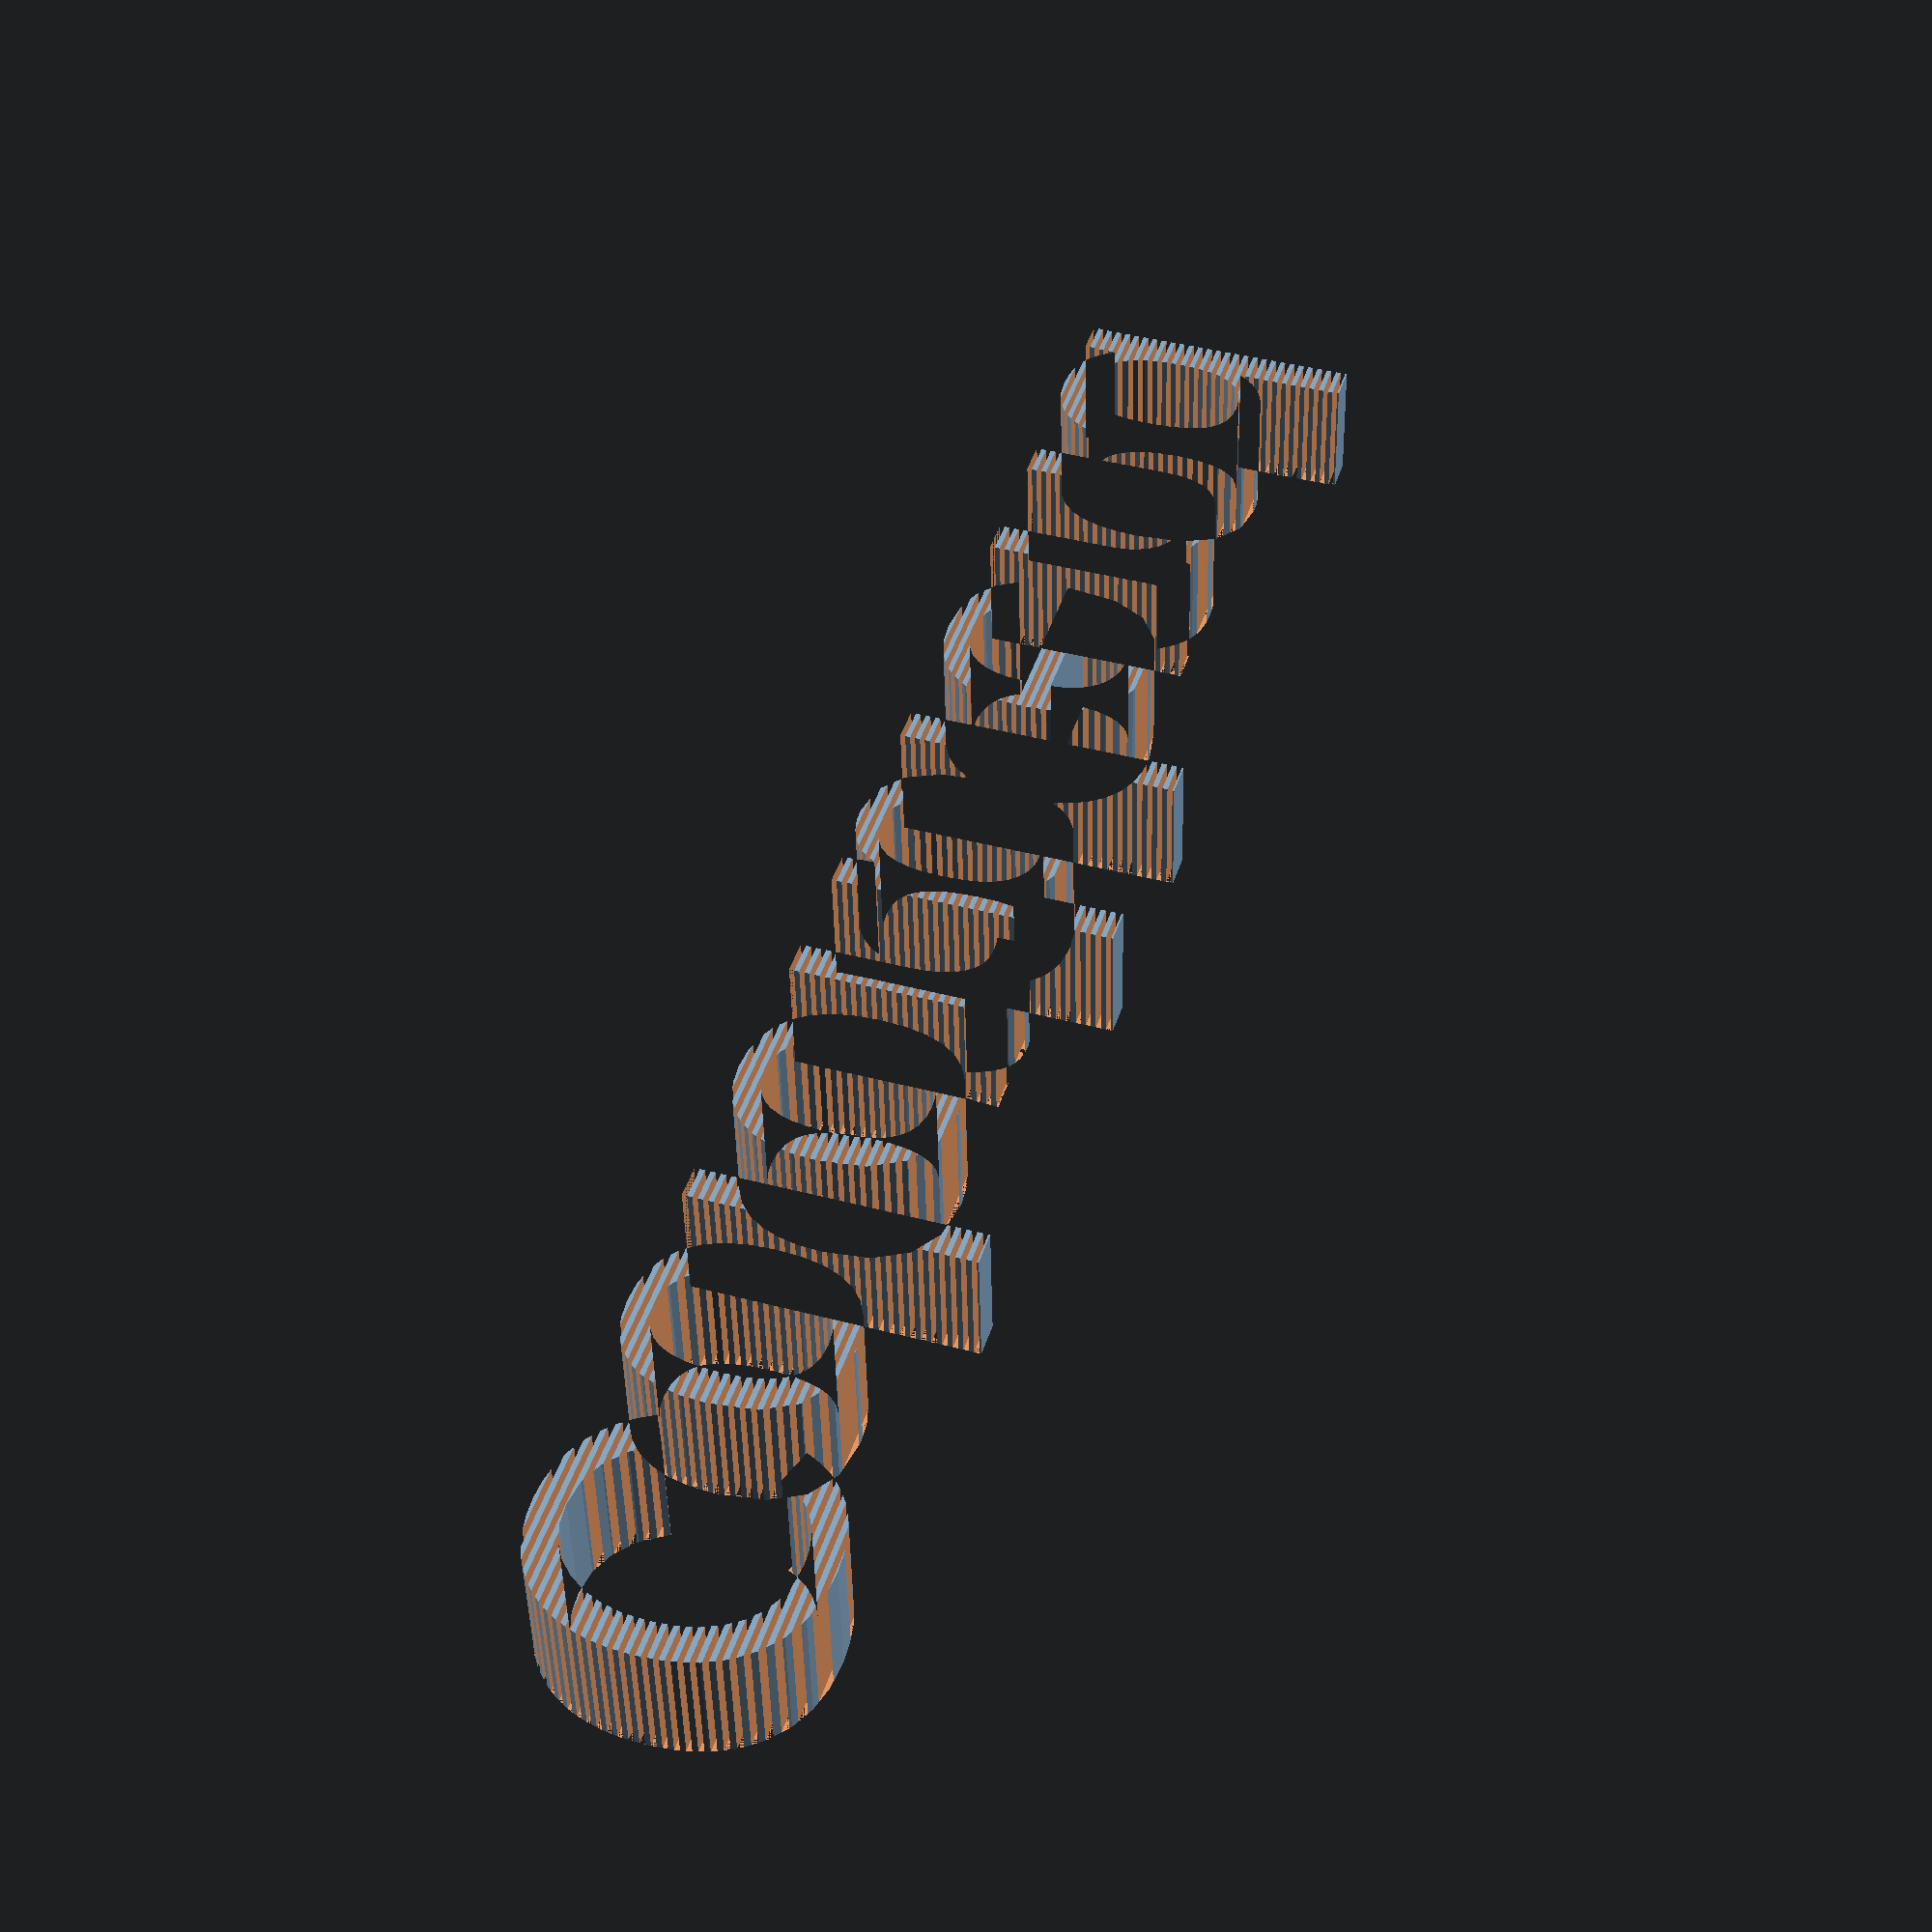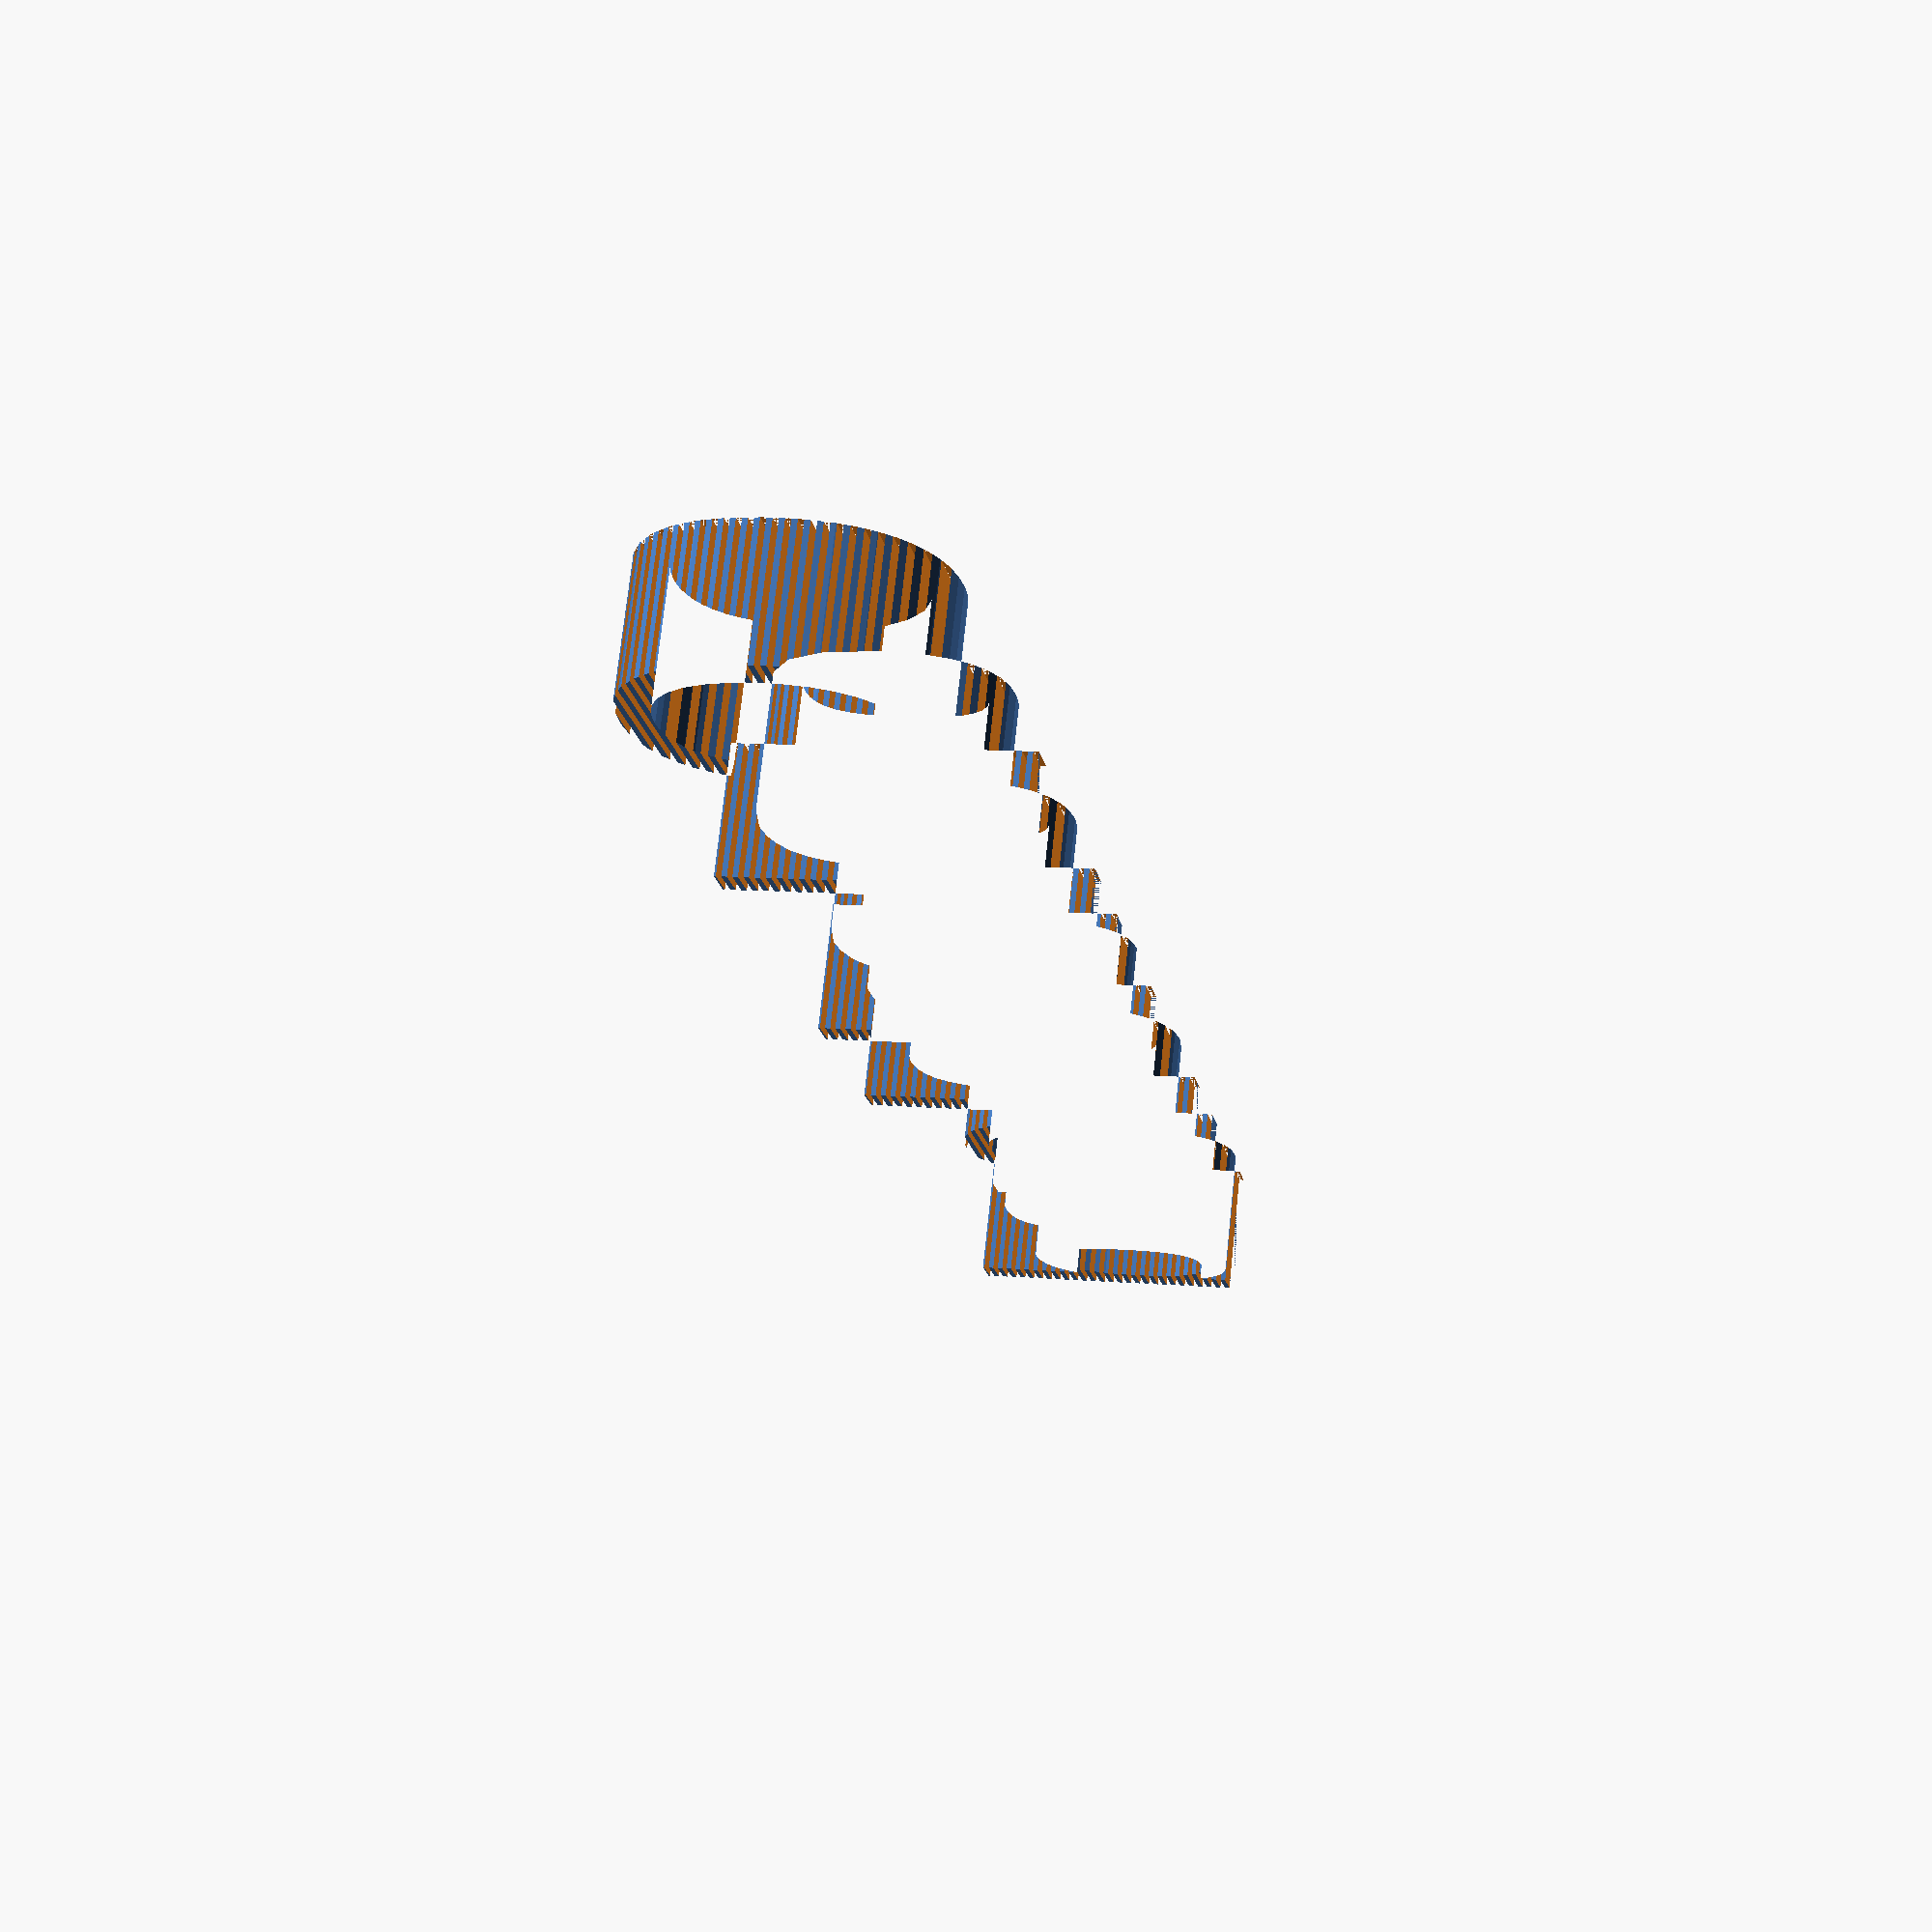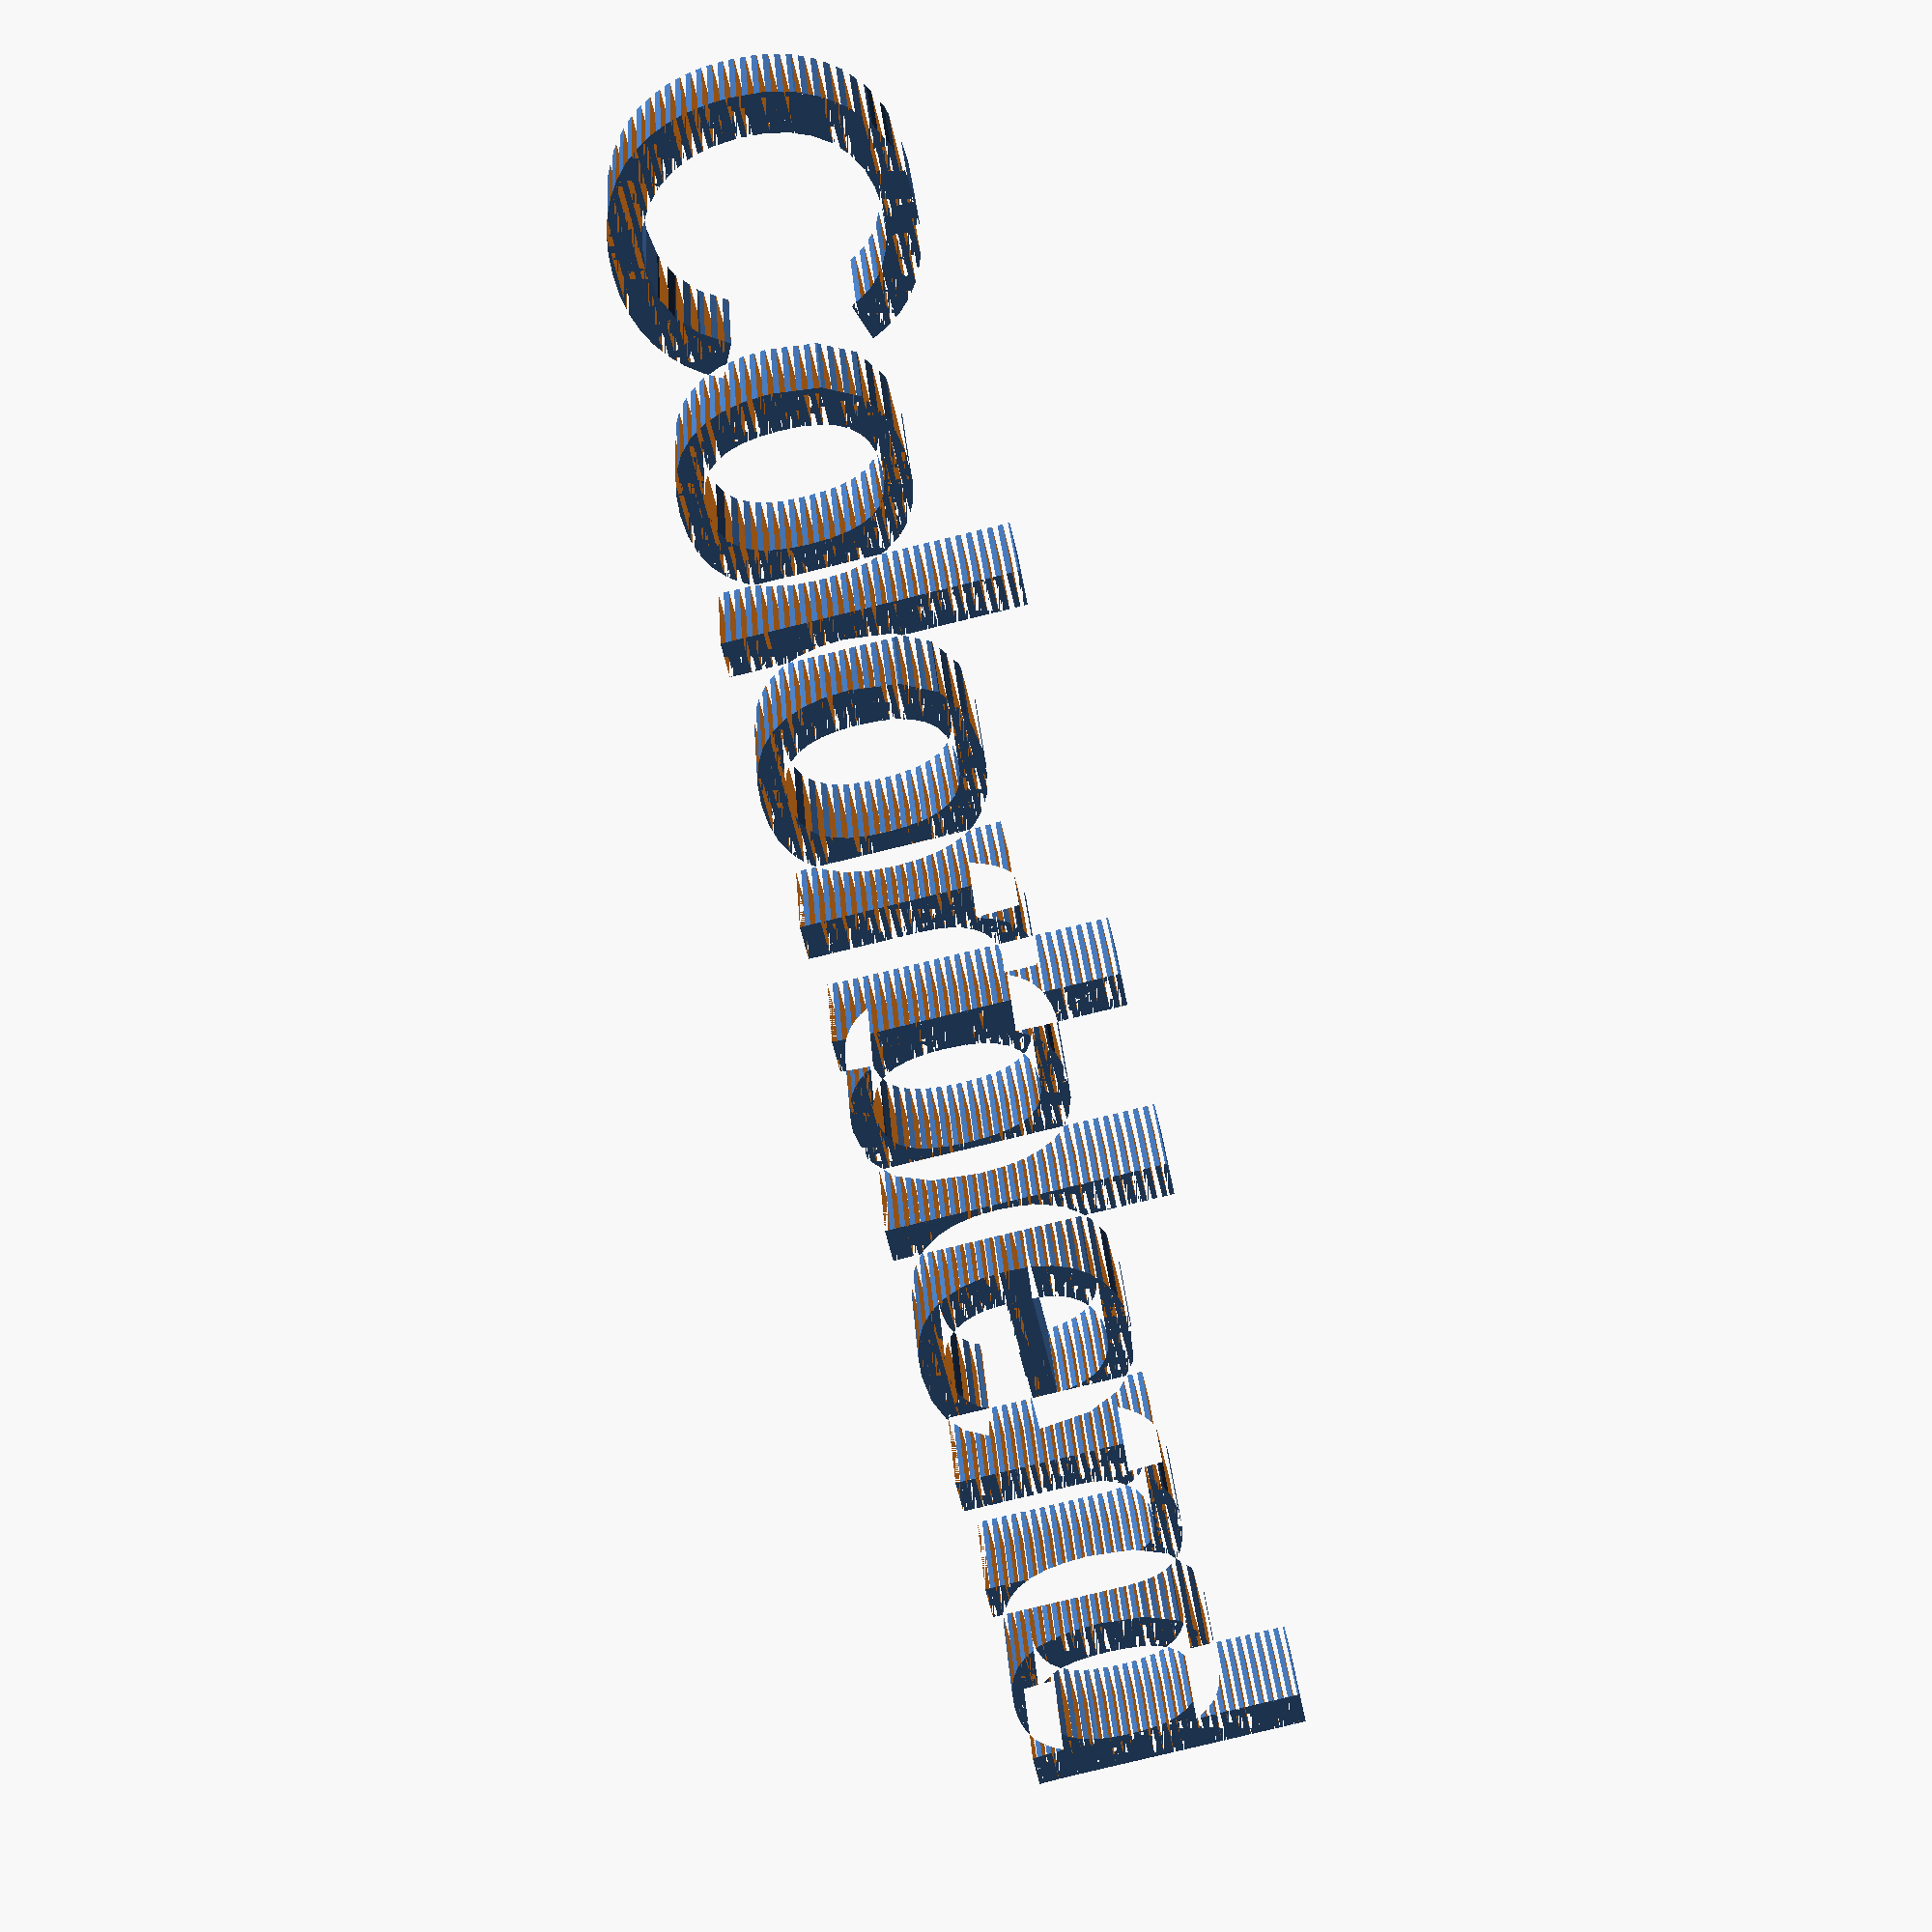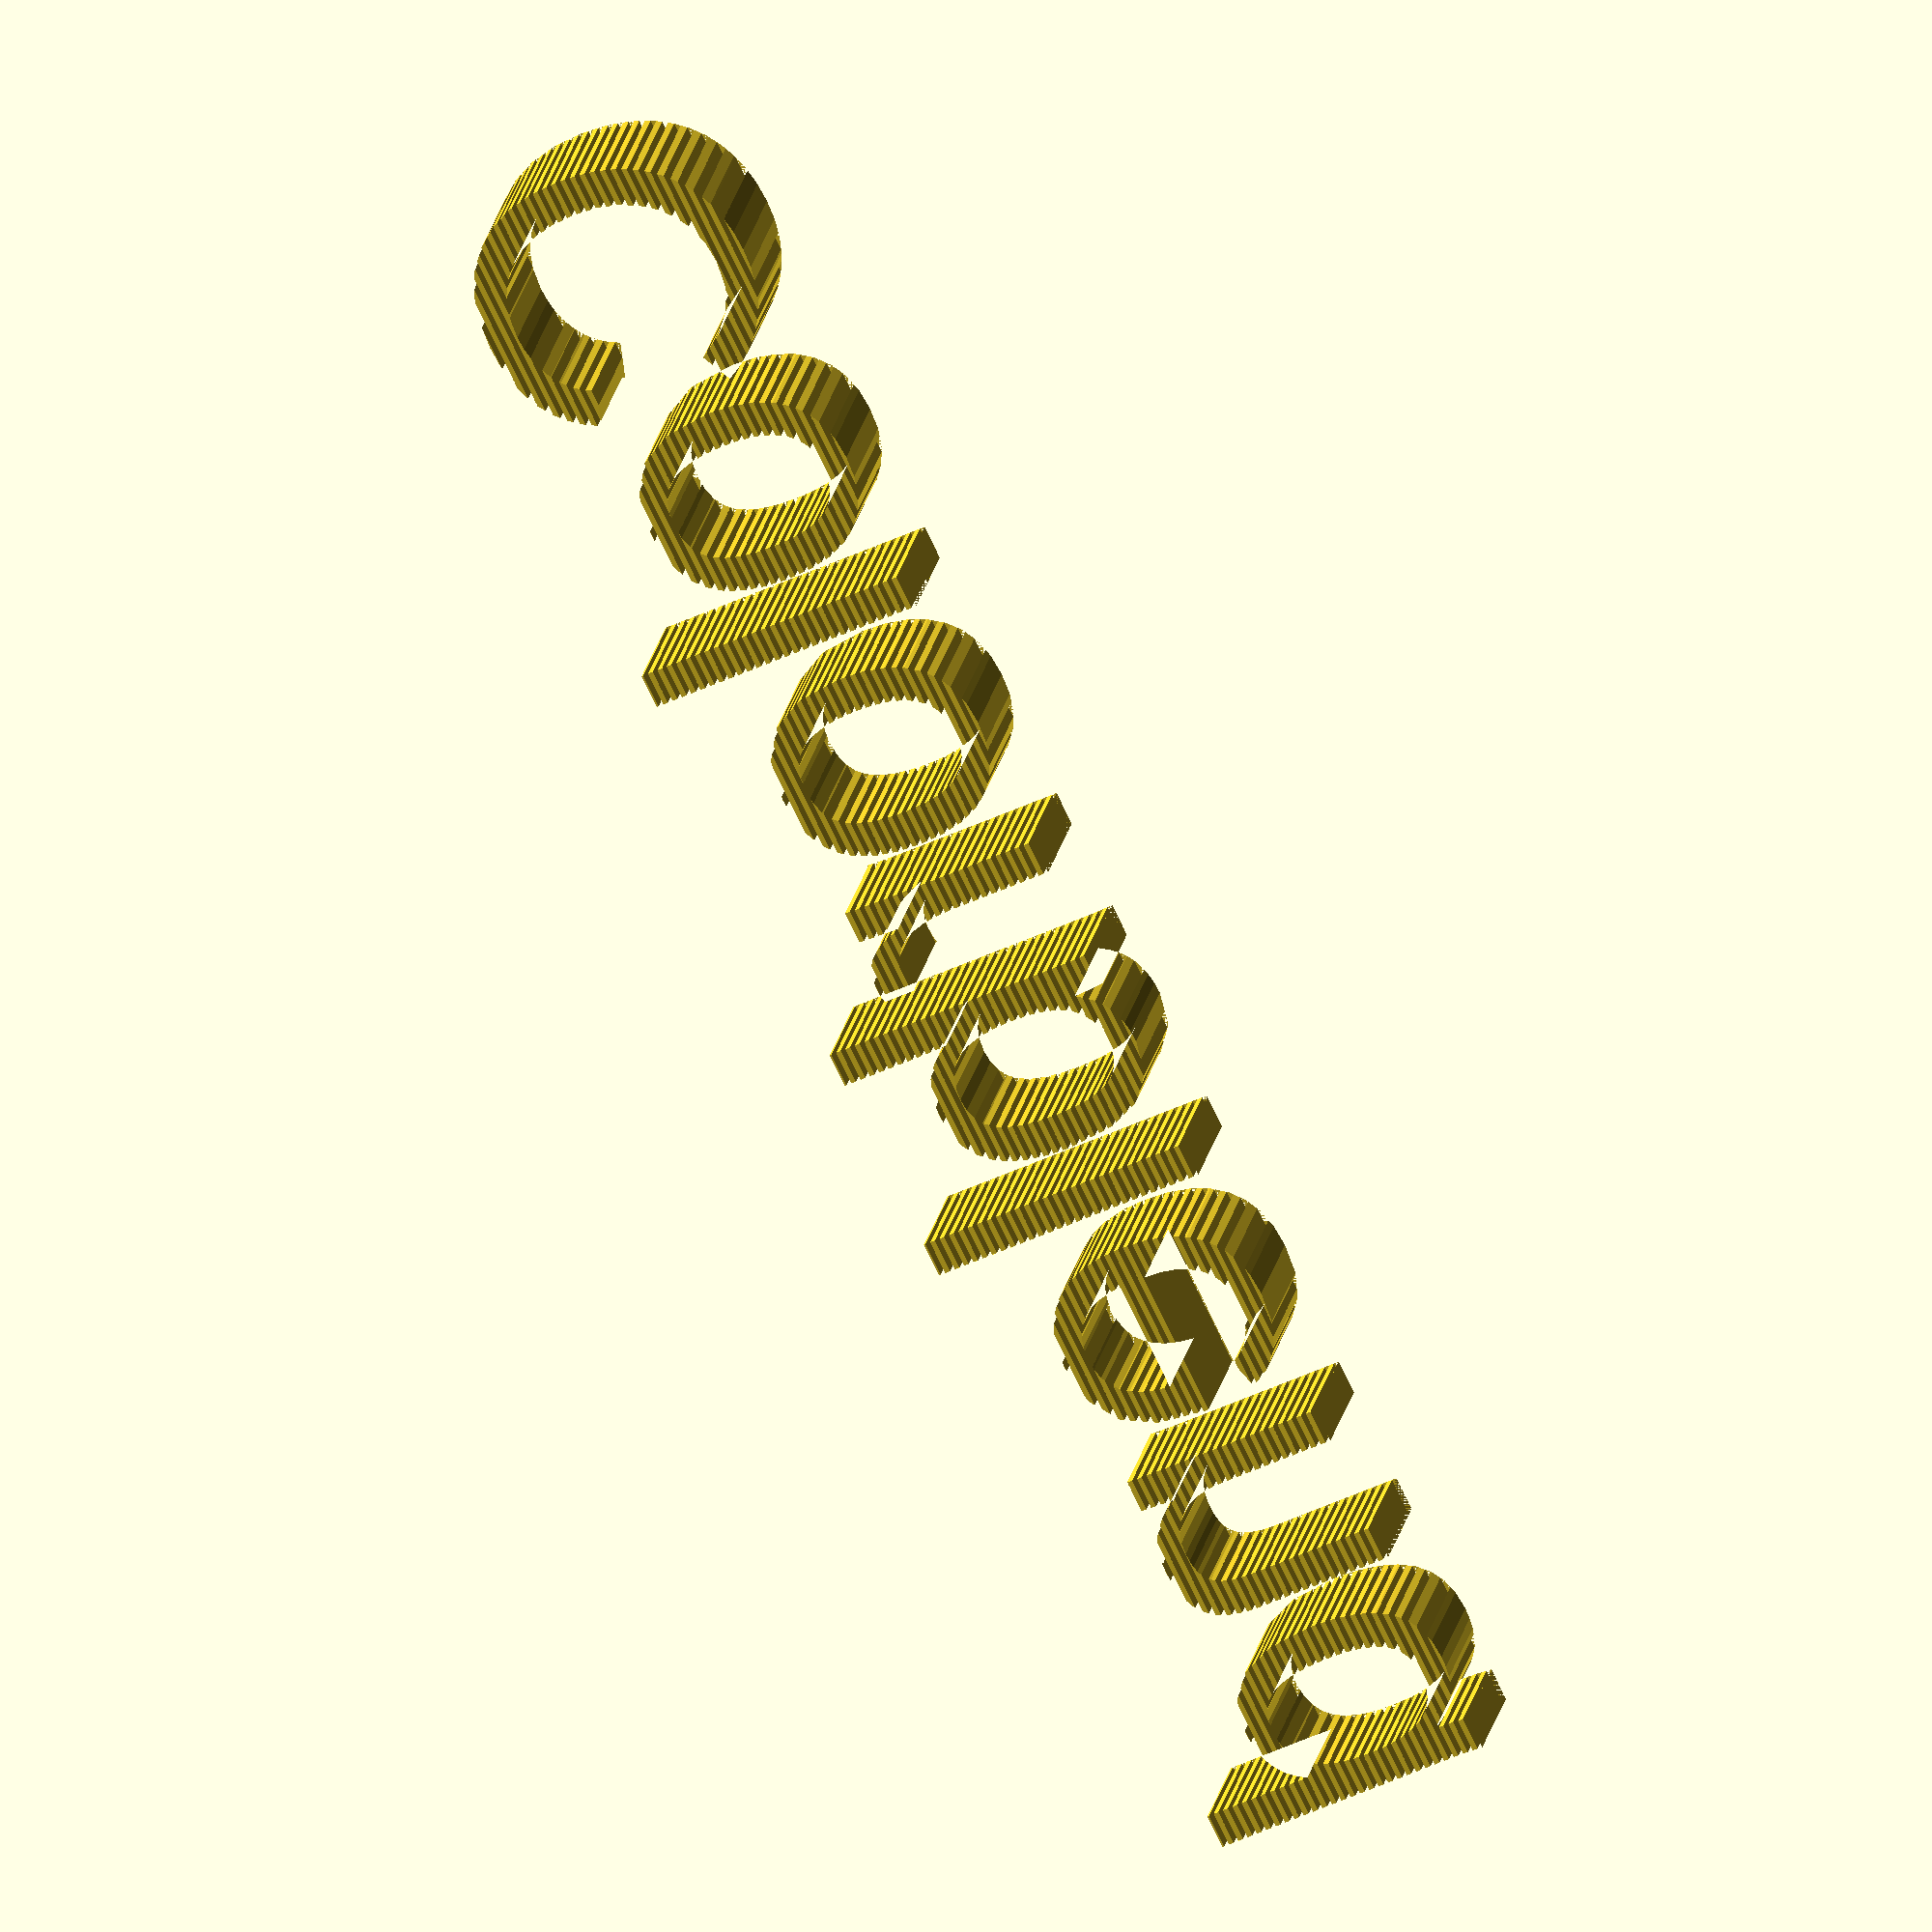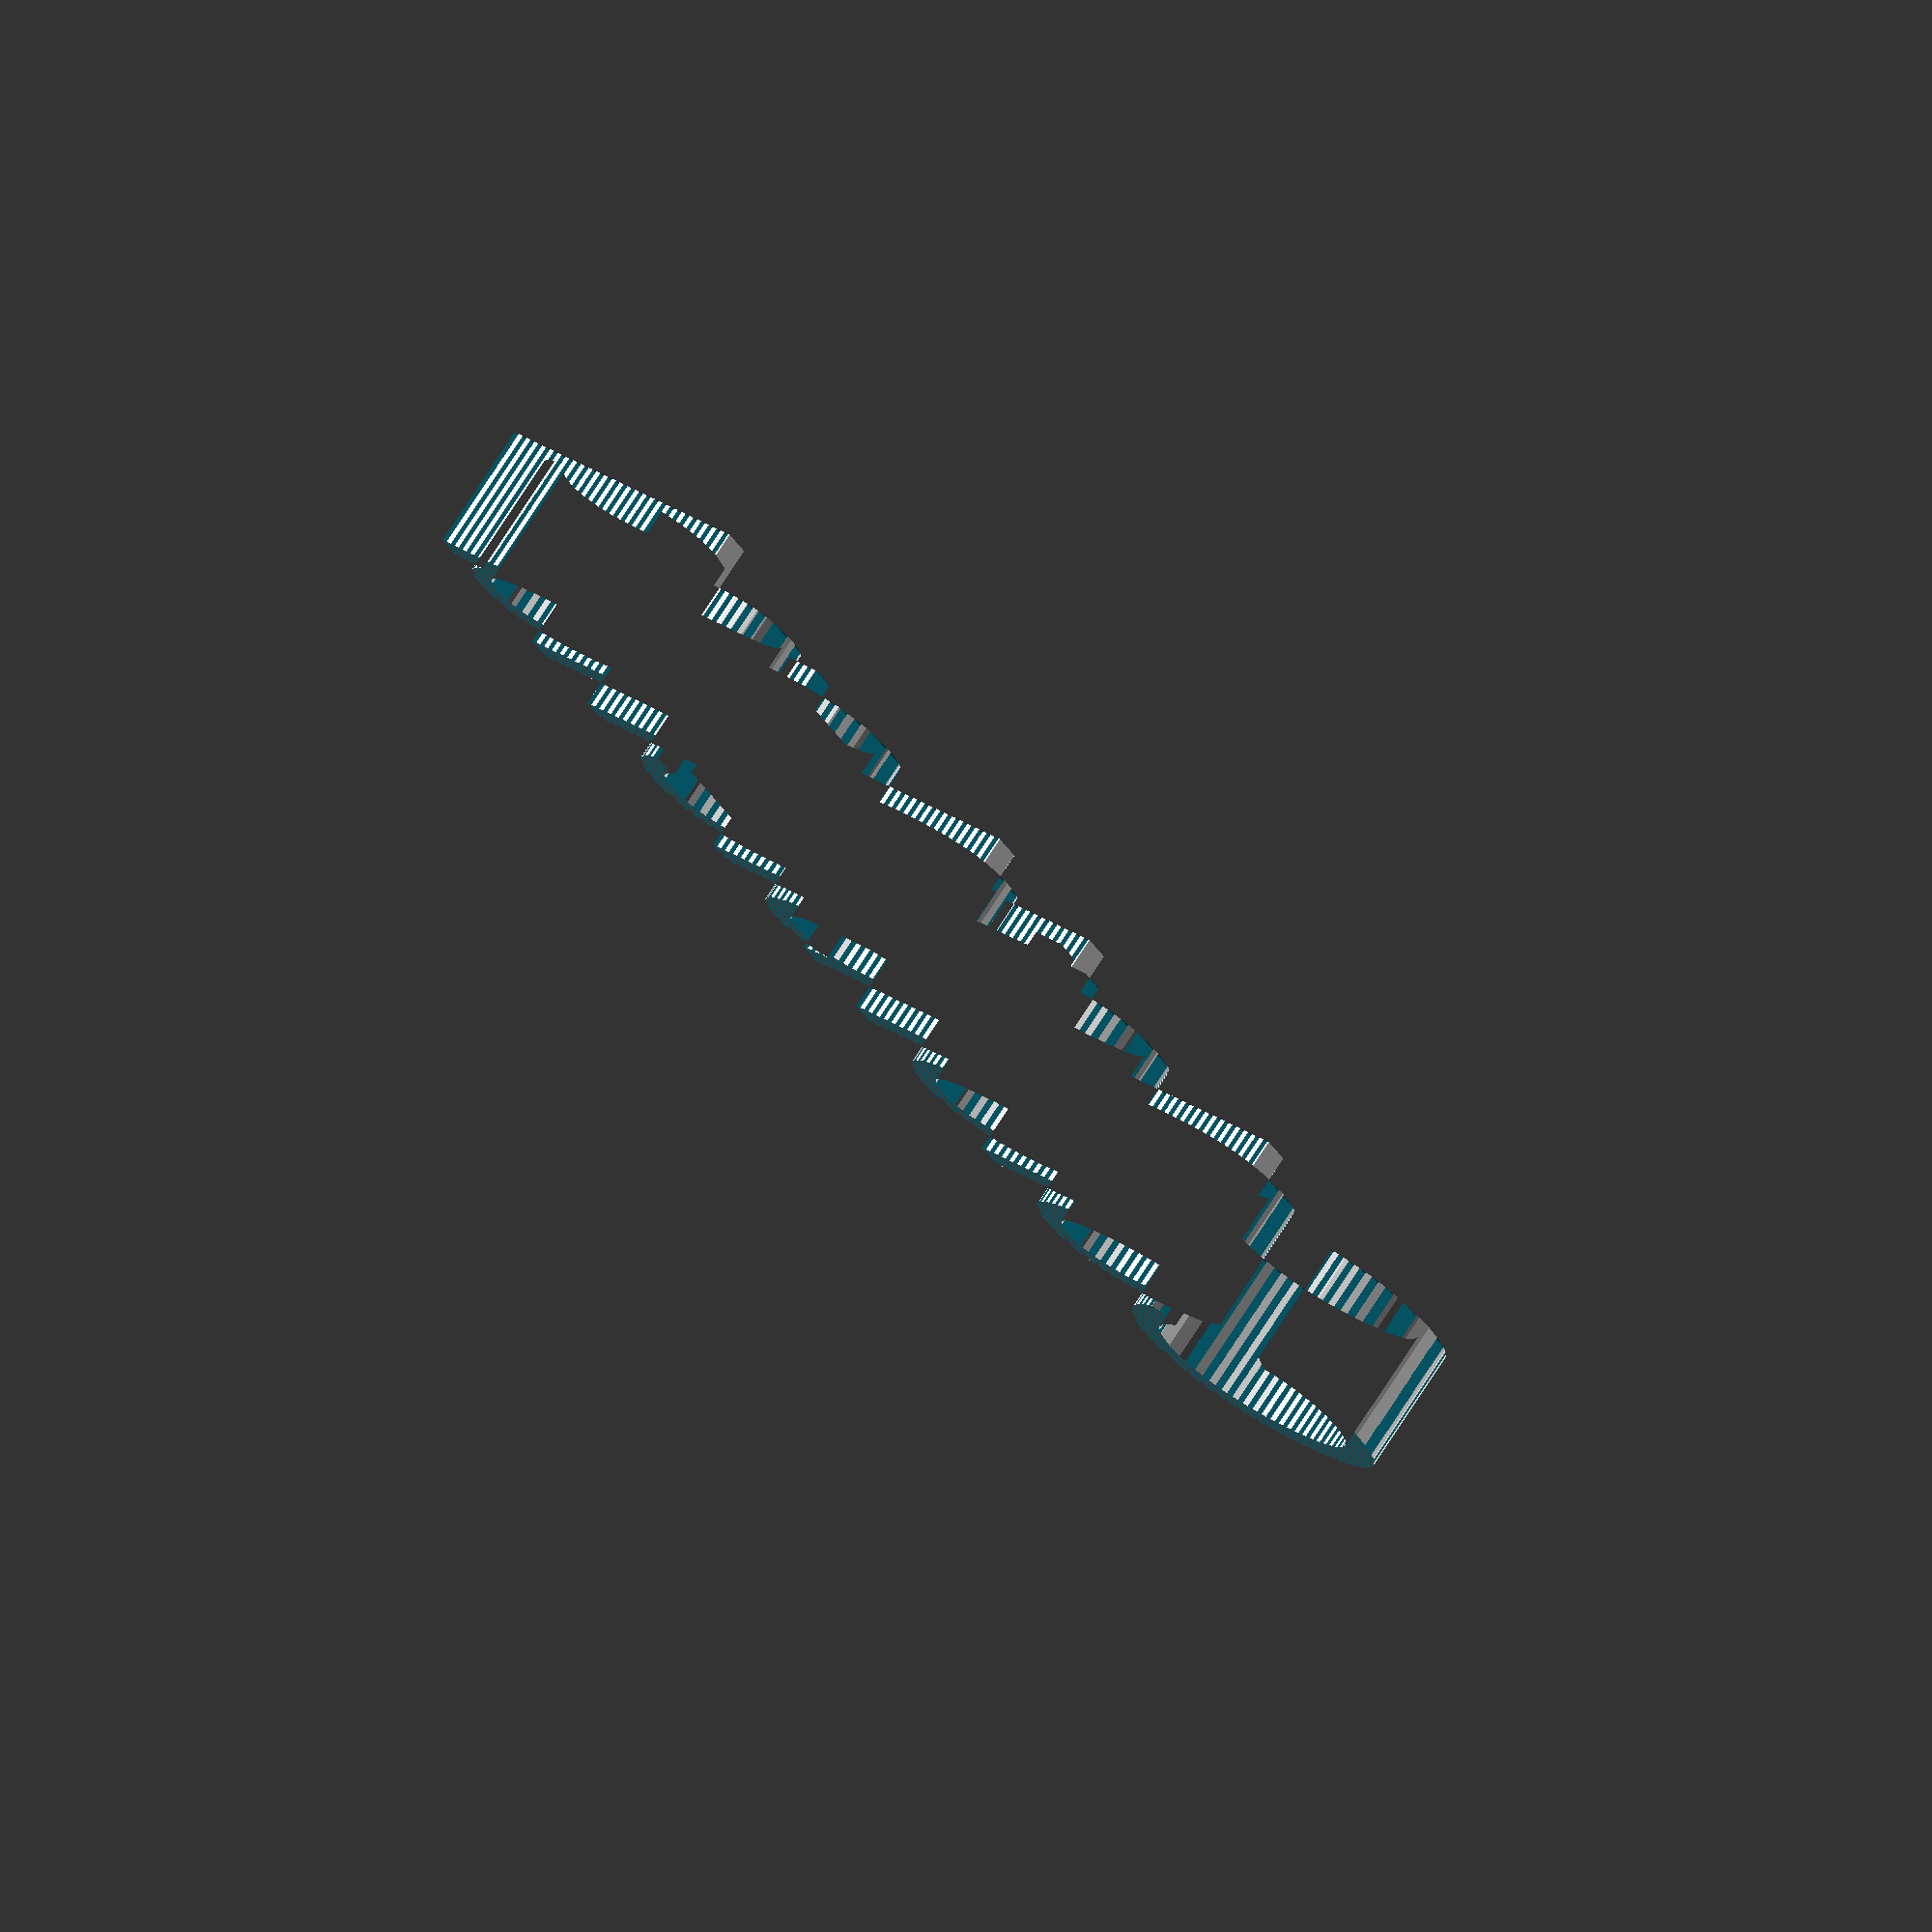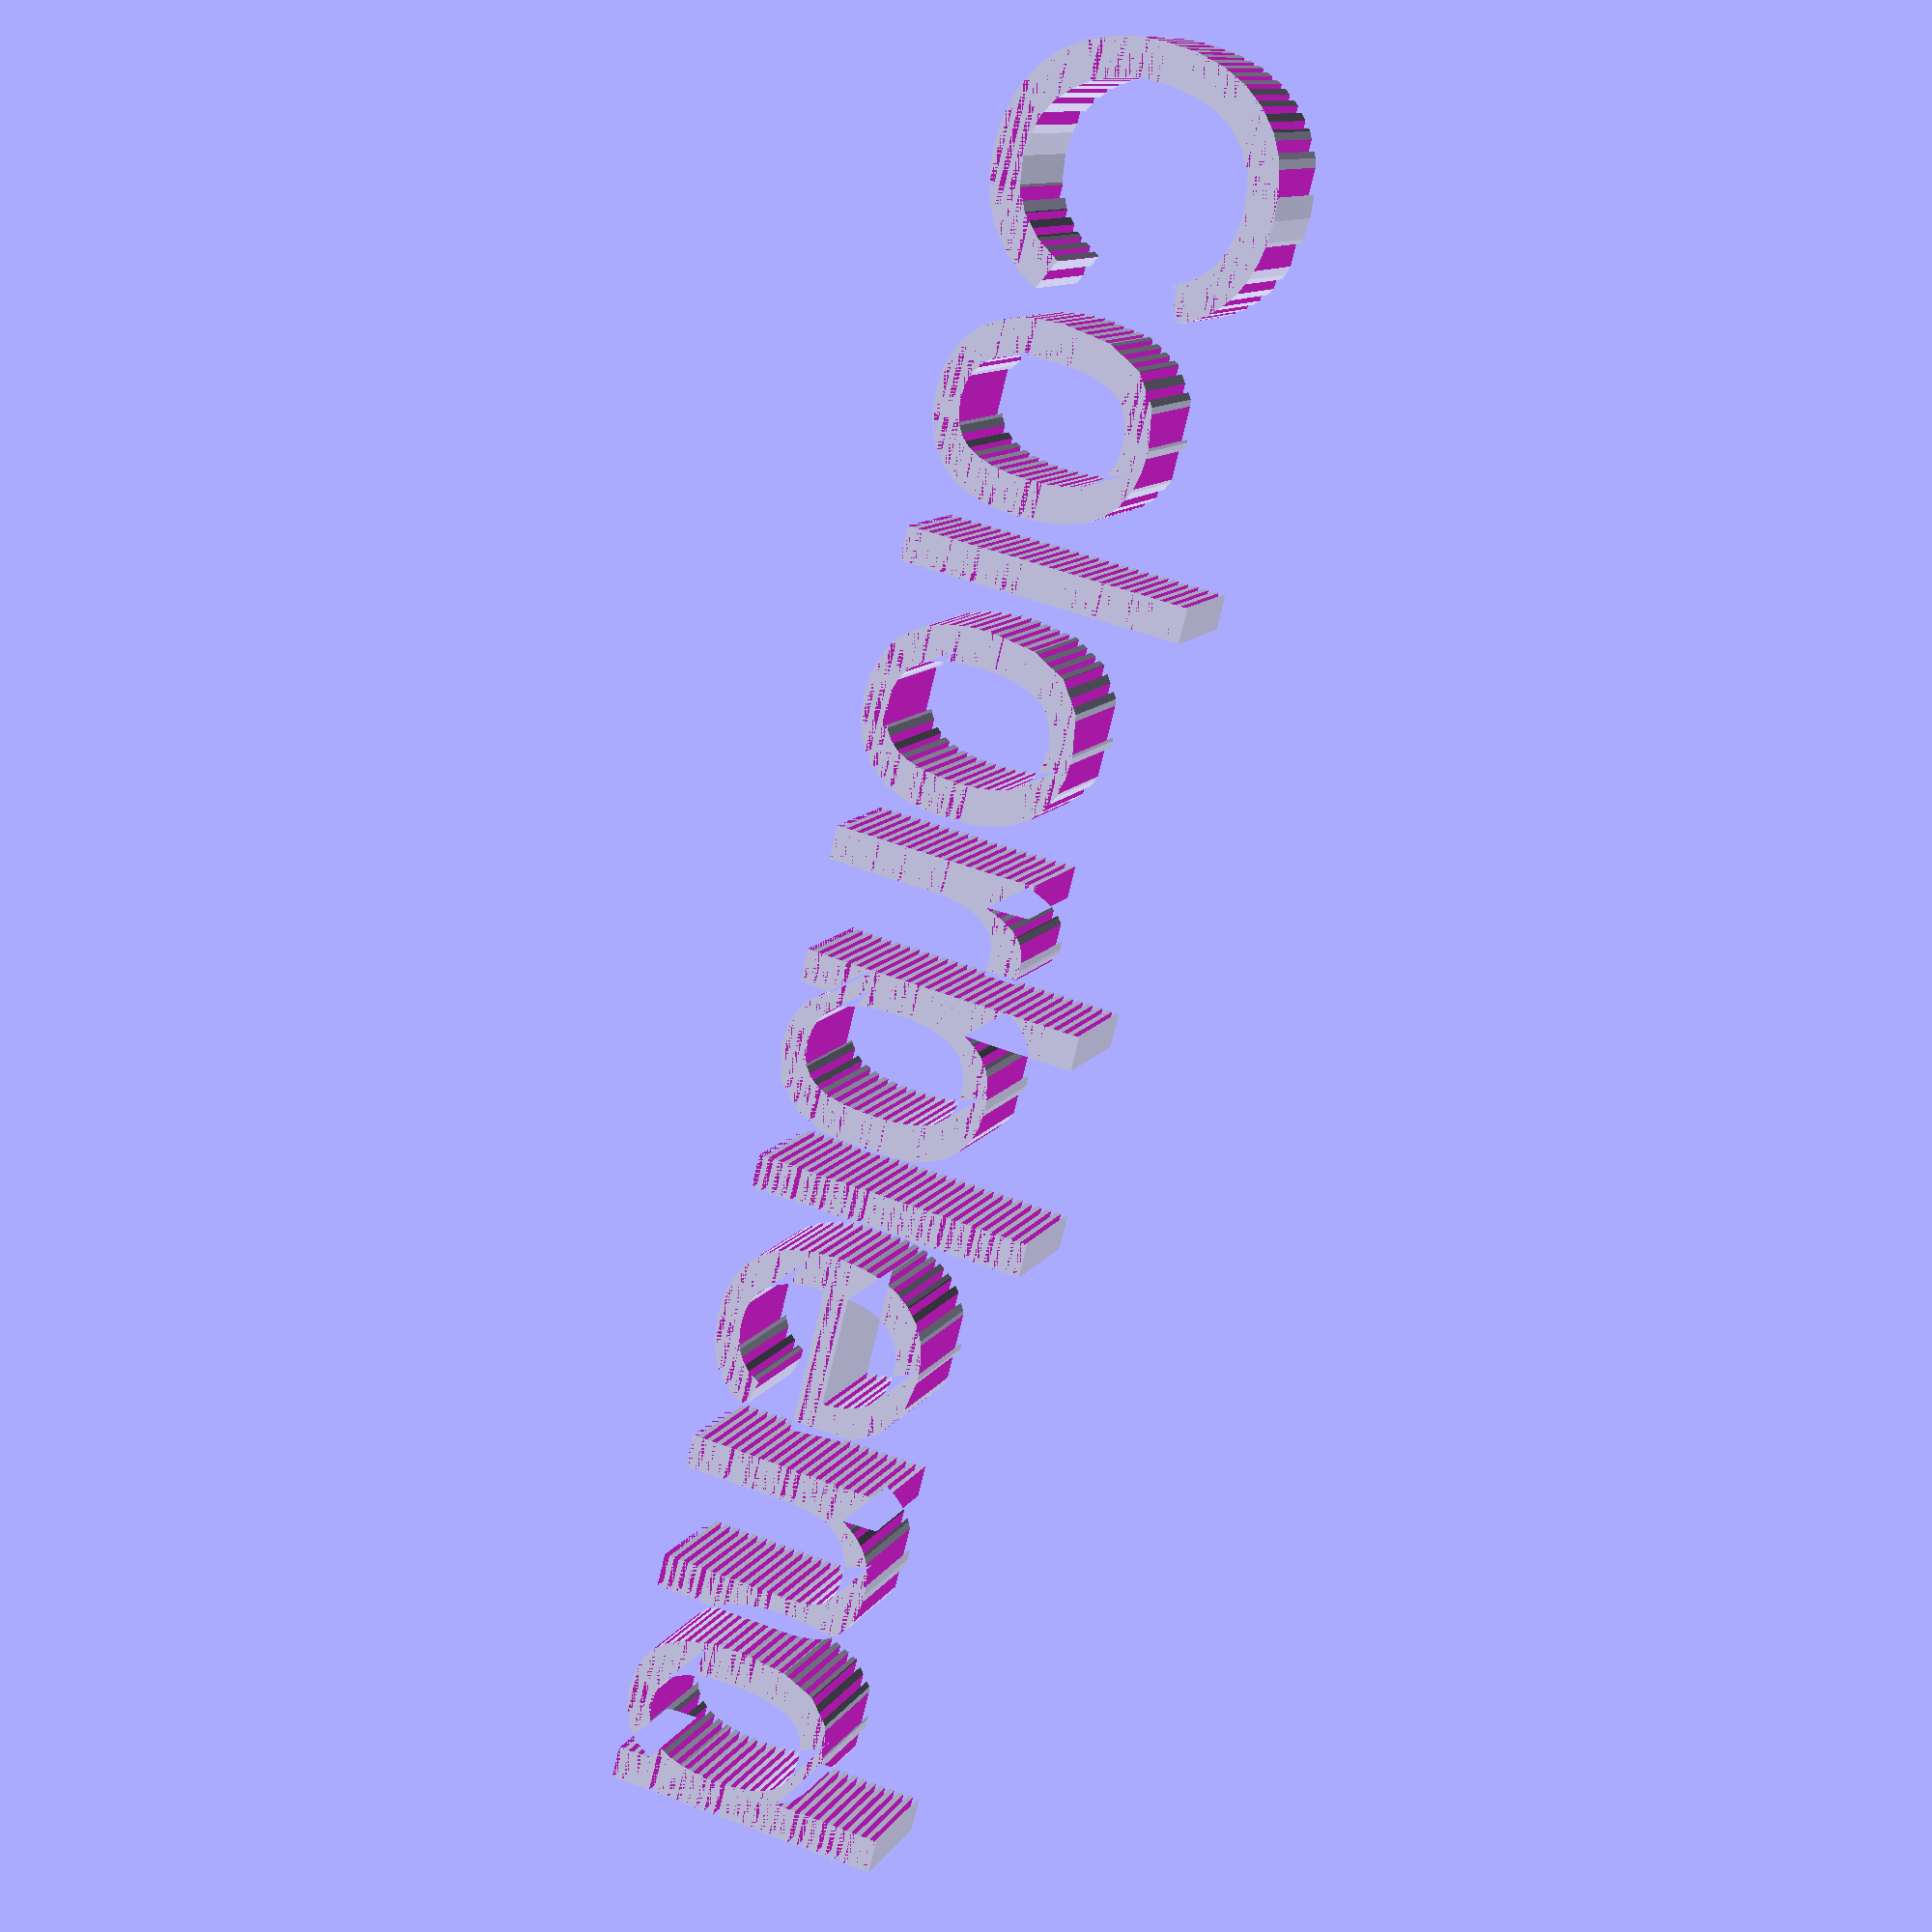
<openscad>


module thetext(texti, height=7, size=10, font="") {
    union() {
        rotate([90,0,0])
        linear_extrude(height)
        text(texti, size, font=font);

        //cube([52, size-1, 0.4]);
    }
}

module slice(texti, font="", size=11,height=7,even=false, slice_h=0.2) {
    slices = (size+7)/slice_h/2;
    difference() {
        thetext(texti, height, size=size, font=font);
        for (i=[0:slices]) {
            if (even) {
                translate([0,-height,i*slice_h*2-6+slice_h])
                cube([82,height*2,slice_h]);
            } else {
                translate([0,-height,i*slice_h*2-6])
                cube([82,height*2,slice_h]);
            }
        }
    }
}

slice("Colorblend", font="", height=5, even=false);
//slice("Colorblend", font="Comic Sans MS", even=true);


</openscad>
<views>
elev=317.9 azim=356.1 roll=287.7 proj=p view=solid
elev=350.4 azim=151.3 roll=102.6 proj=p view=solid
elev=78.9 azim=345.3 roll=283.8 proj=p view=solid
elev=47.8 azim=157.3 roll=117.7 proj=o view=wireframe
elev=149.1 azim=53.1 roll=227.1 proj=o view=wireframe
elev=311.9 azim=125.5 roll=293.4 proj=p view=wireframe
</views>
